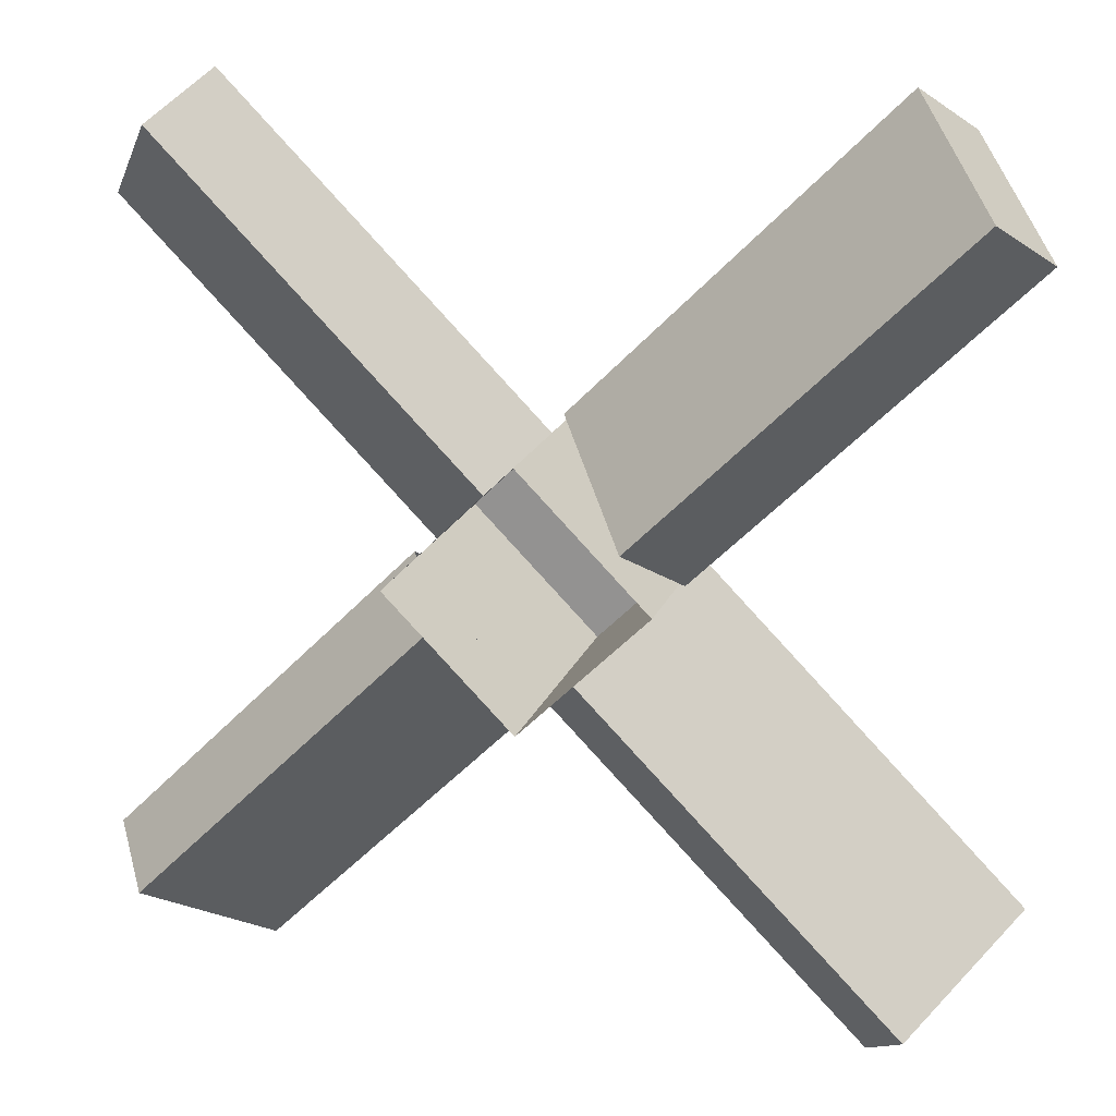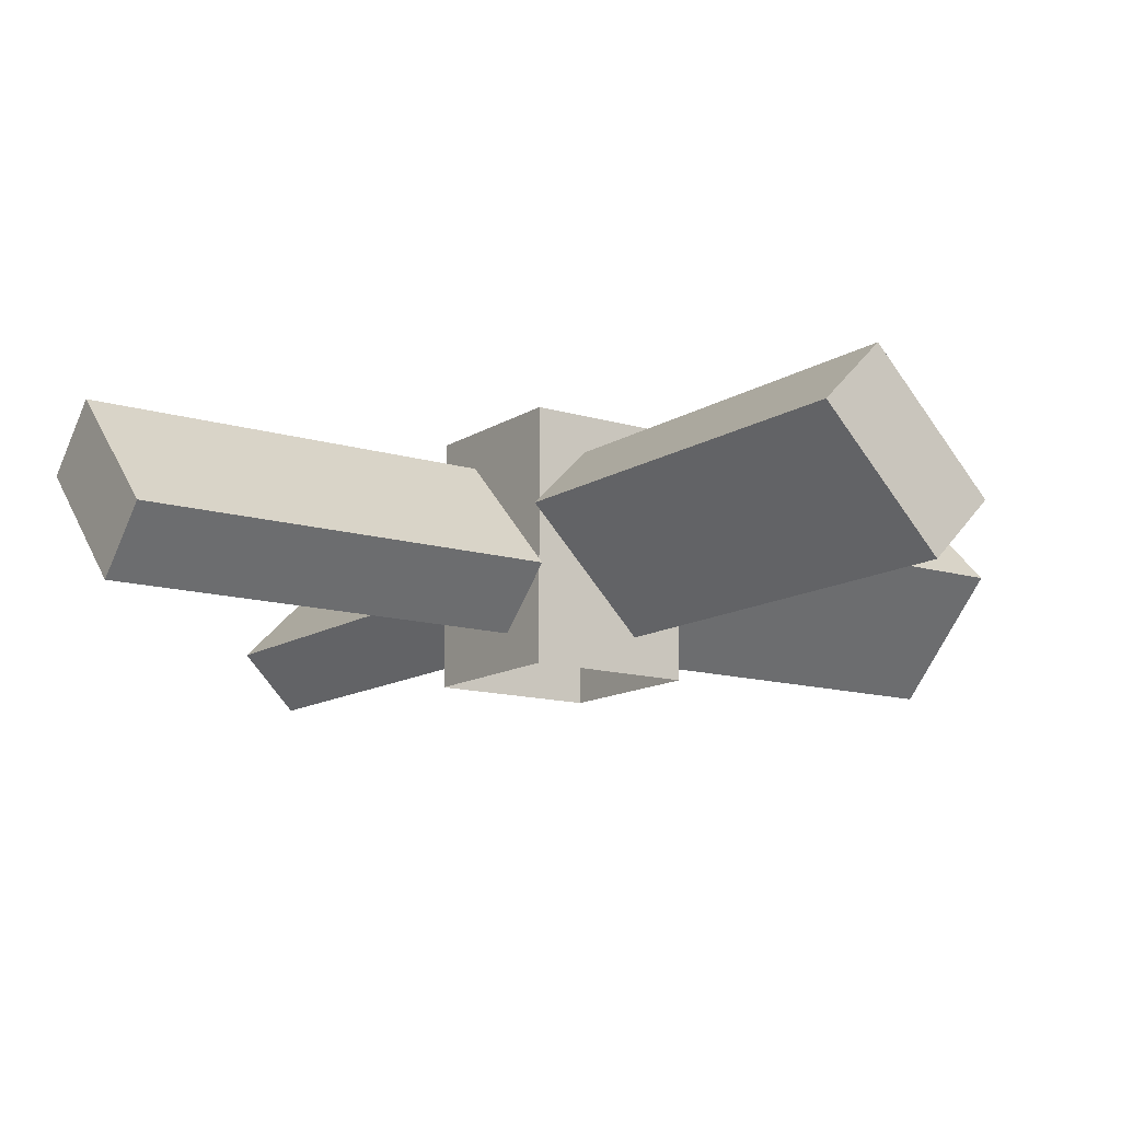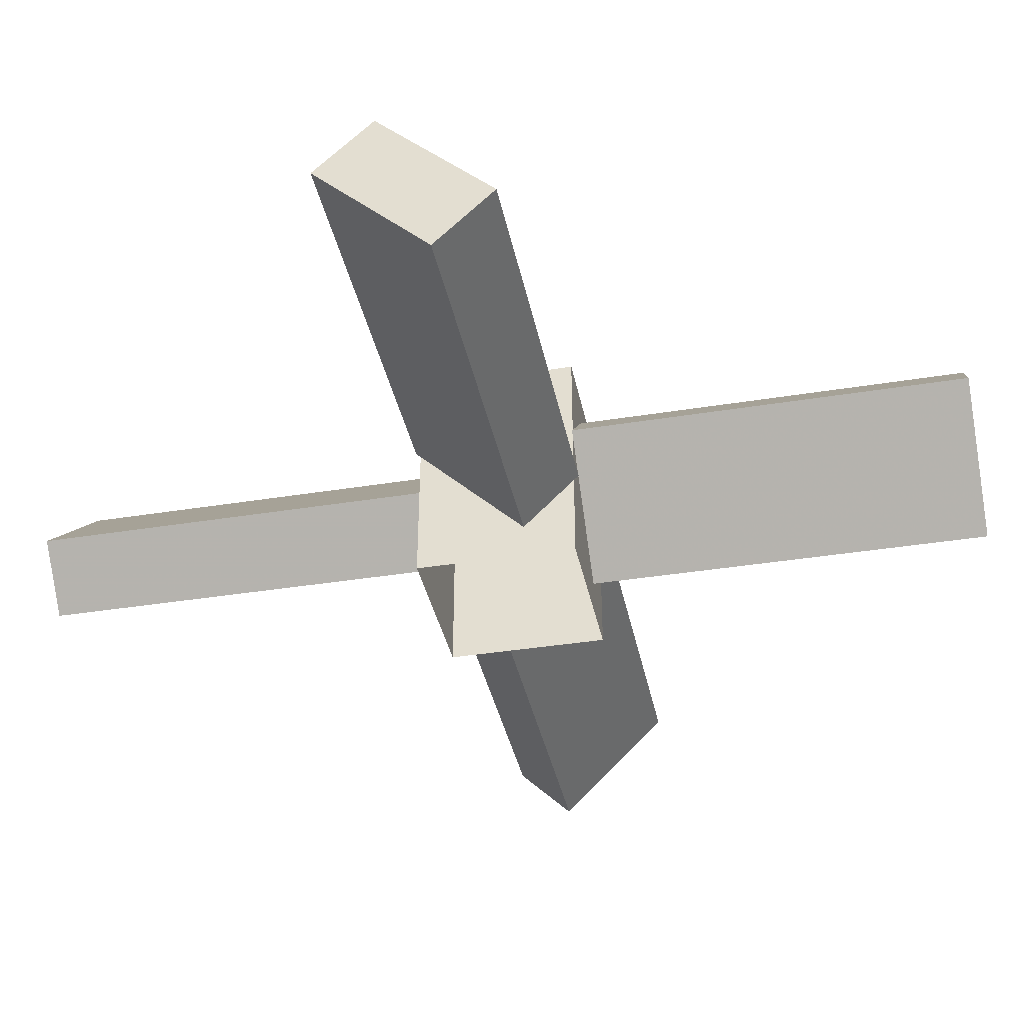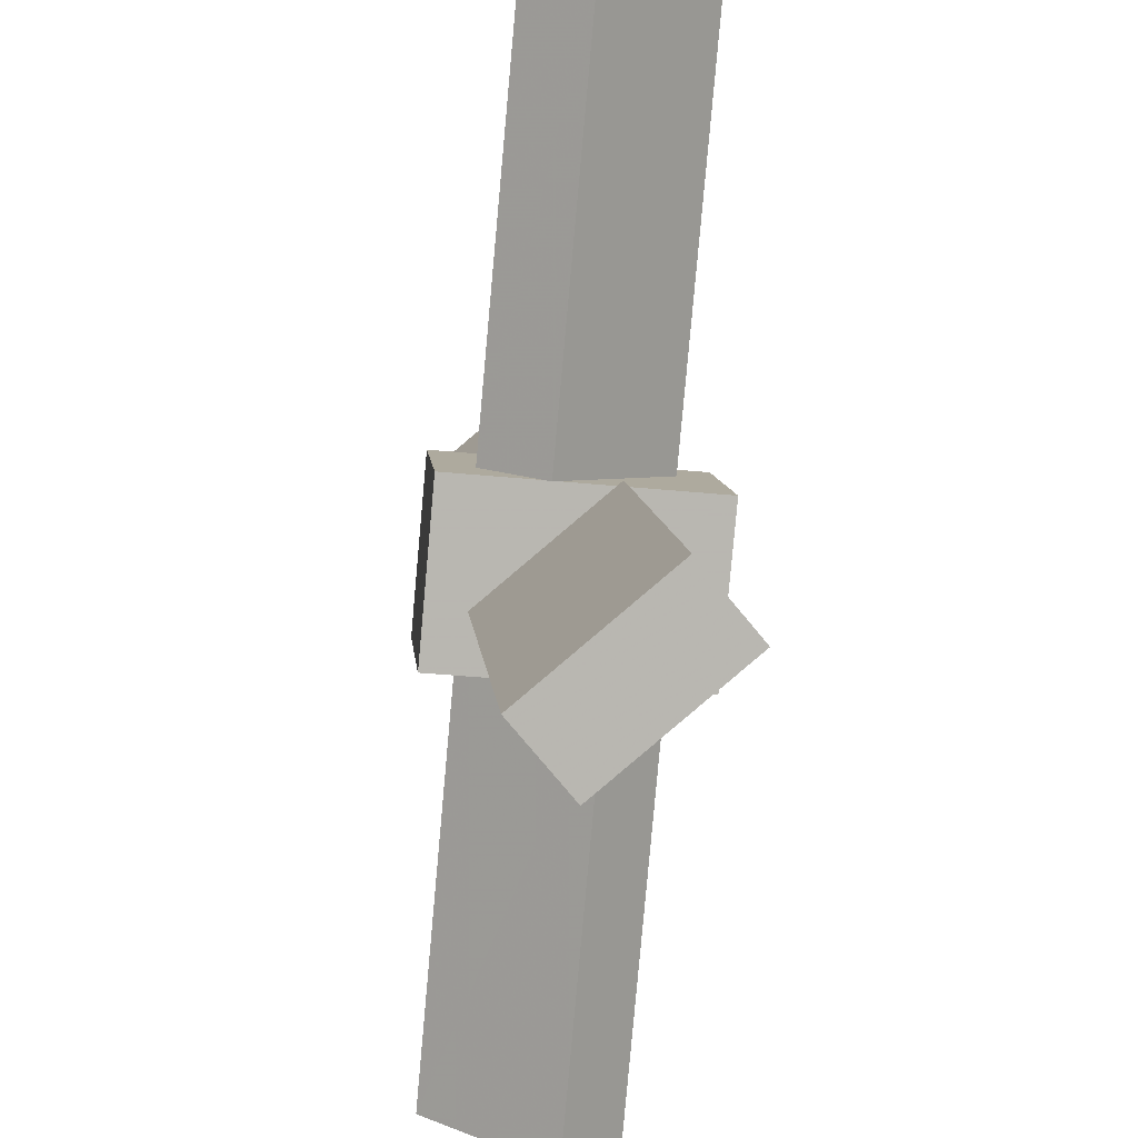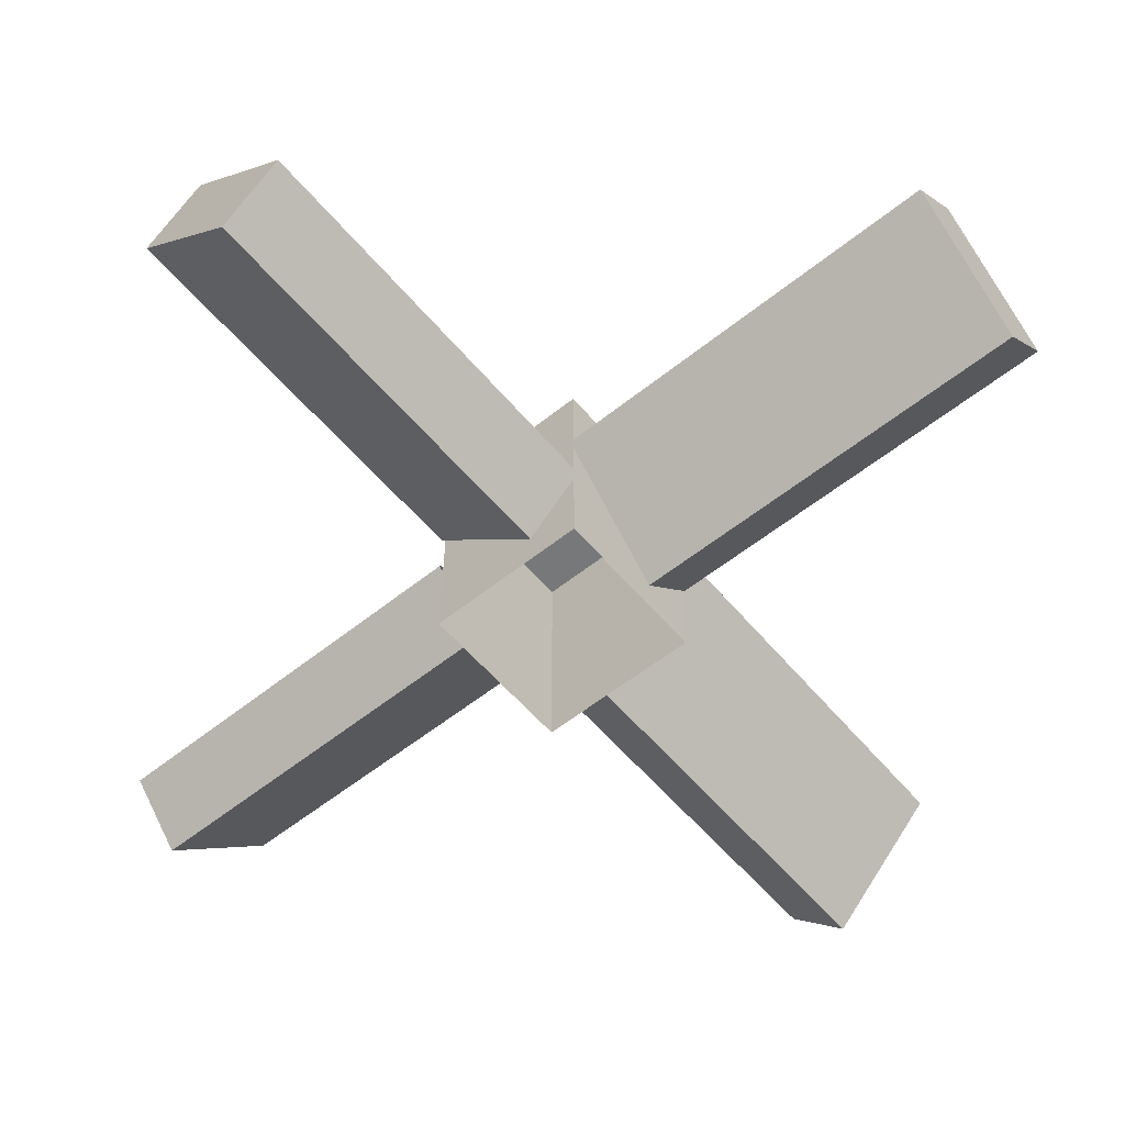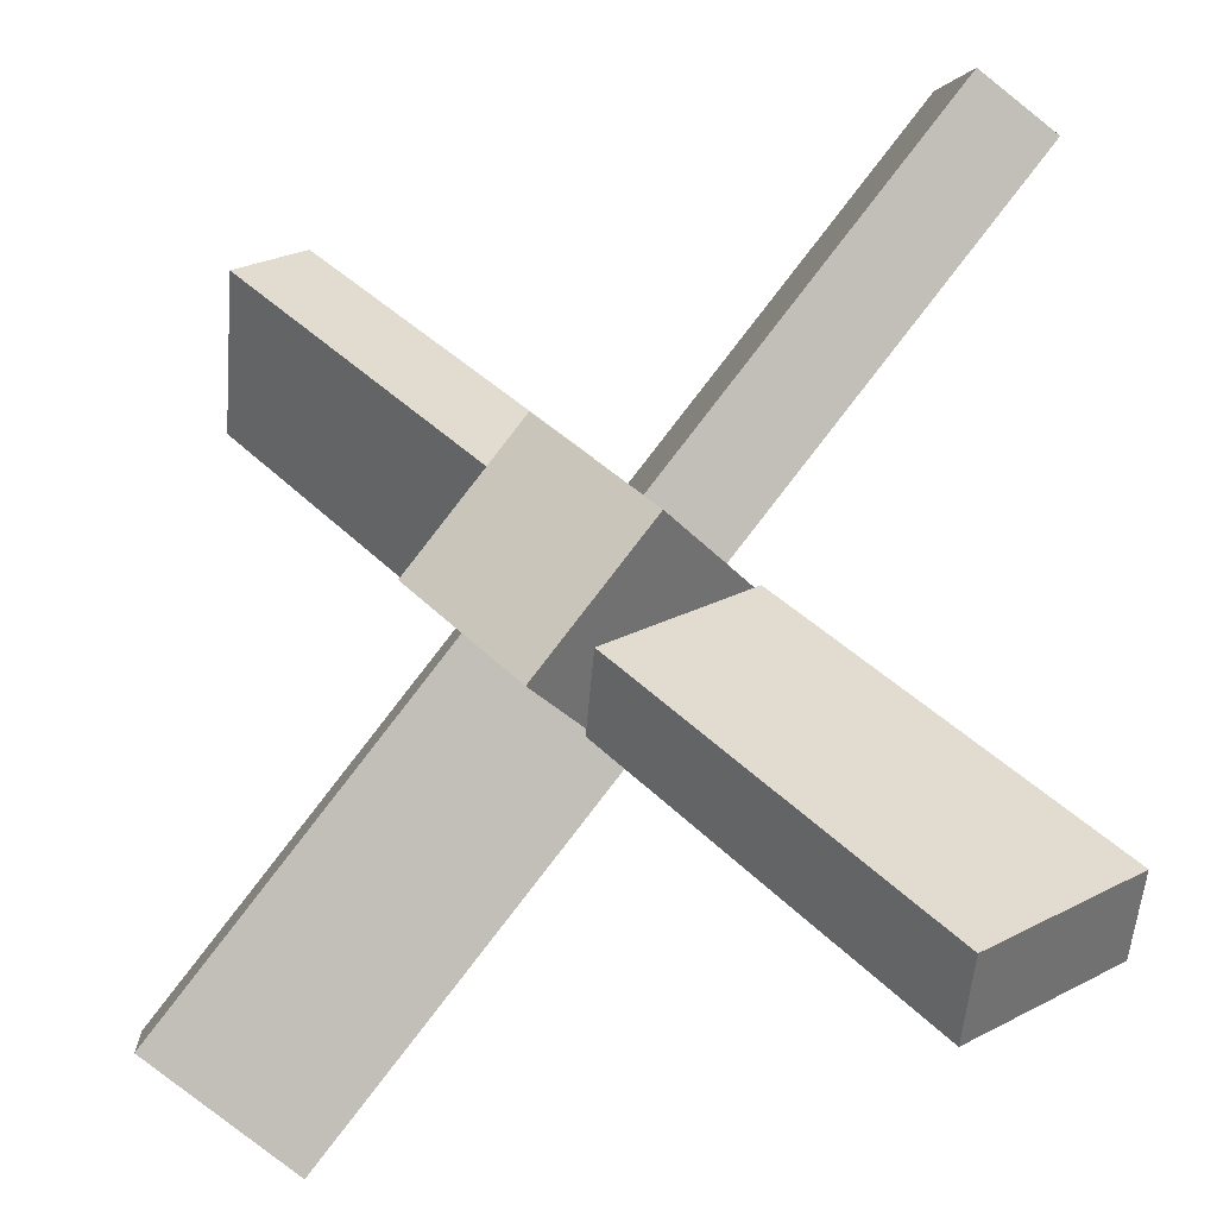
<metadata>
{"format":"obj","ext":"obj","renderer":"f3d","projection":"perspective","resolution":1024,"background":"white","views":[{"elev":18.9,"azim":-163.1,"up":"+Y"},{"elev":-12.9,"azim":-80.1,"up":"+Z"},{"elev":-38.1,"azim":-33.4,"up":"+Z"},{"elev":-36.6,"azim":82.7,"up":"+Y"},{"elev":-57.4,"azim":84.7,"up":"+Z"},{"elev":-26.2,"azim":29.6,"up":"+Y"}]}
</metadata>
<code>
o fan
v 0.2192 0.2505 0.8475
v 0.188 0.2817 0.8033
v 0.2505 0.2192 0.715
v 0.2817 0.188 0.7592
v 0.4714 0.4402 0.715
v 0.5027 0.4089 0.7592
v 0.4402 0.4714 0.8475
v 0.4089 0.5027 0.8033
v 0.7495 0.2192 0.8475
v 0.7183 0.188 0.8033
v 0.7808 0.2505 0.715
v 0.812 0.2817 0.7592
v 0.5598 0.4714 0.715
v 0.5911 0.5027 0.7592
v 0.5286 0.4402 0.8475
v 0.4973 0.4089 0.8033
v 0.7808 0.7495 0.8475
v 0.812 0.7183 0.8033
v 0.7495 0.7808 0.715
v 0.7183 0.812 0.7592
v 0.5286 0.5598 0.715
v 0.4973 0.5911 0.7592
v 0.5598 0.5286 0.8475
v 0.5911 0.4973 0.8033
v 0.2505 0.7808 0.8475
v 0.2817 0.812 0.8033
v 0.2192 0.7495 0.715
v 0.188 0.7183 0.7592
v 0.4402 0.5286 0.715
v 0.4089 0.4973 0.7592
v 0.4714 0.5598 0.8475
v 0.5027 0.5911 0.8033
v 0.4116 0.5 0.875
v 0.5 0.5884 0.875
v 0.5884 0.5 0.875
v 0.5 0.4116 0.875
v 0.4116 0.5 0.6875
v 0.5 0.4116 0.6875
v 0.5884 0.5 0.6875
v 0.5 0.5884 0.6875
f 1 2 3 4
f 4 3 5 6
f 1 4 6 7
f 2 1 7 8
f 3 2 8 5
f 9 10 11 12
f 12 11 13 14
f 9 12 14 15
f 10 9 15 16
f 11 10 16 13
f 17 18 19 20
f 20 19 21 22
f 17 20 22 23
f 18 17 23 24
f 19 18 24 21
f 25 26 27 28
f 28 27 29 30
f 25 28 30 31
f 26 25 31 32
f 27 26 32 29
f 33 34 35 36
f 33 37 38 36
f 35 39 40 34
f 34 40 37 33
f 36 38 39 35

</code>
